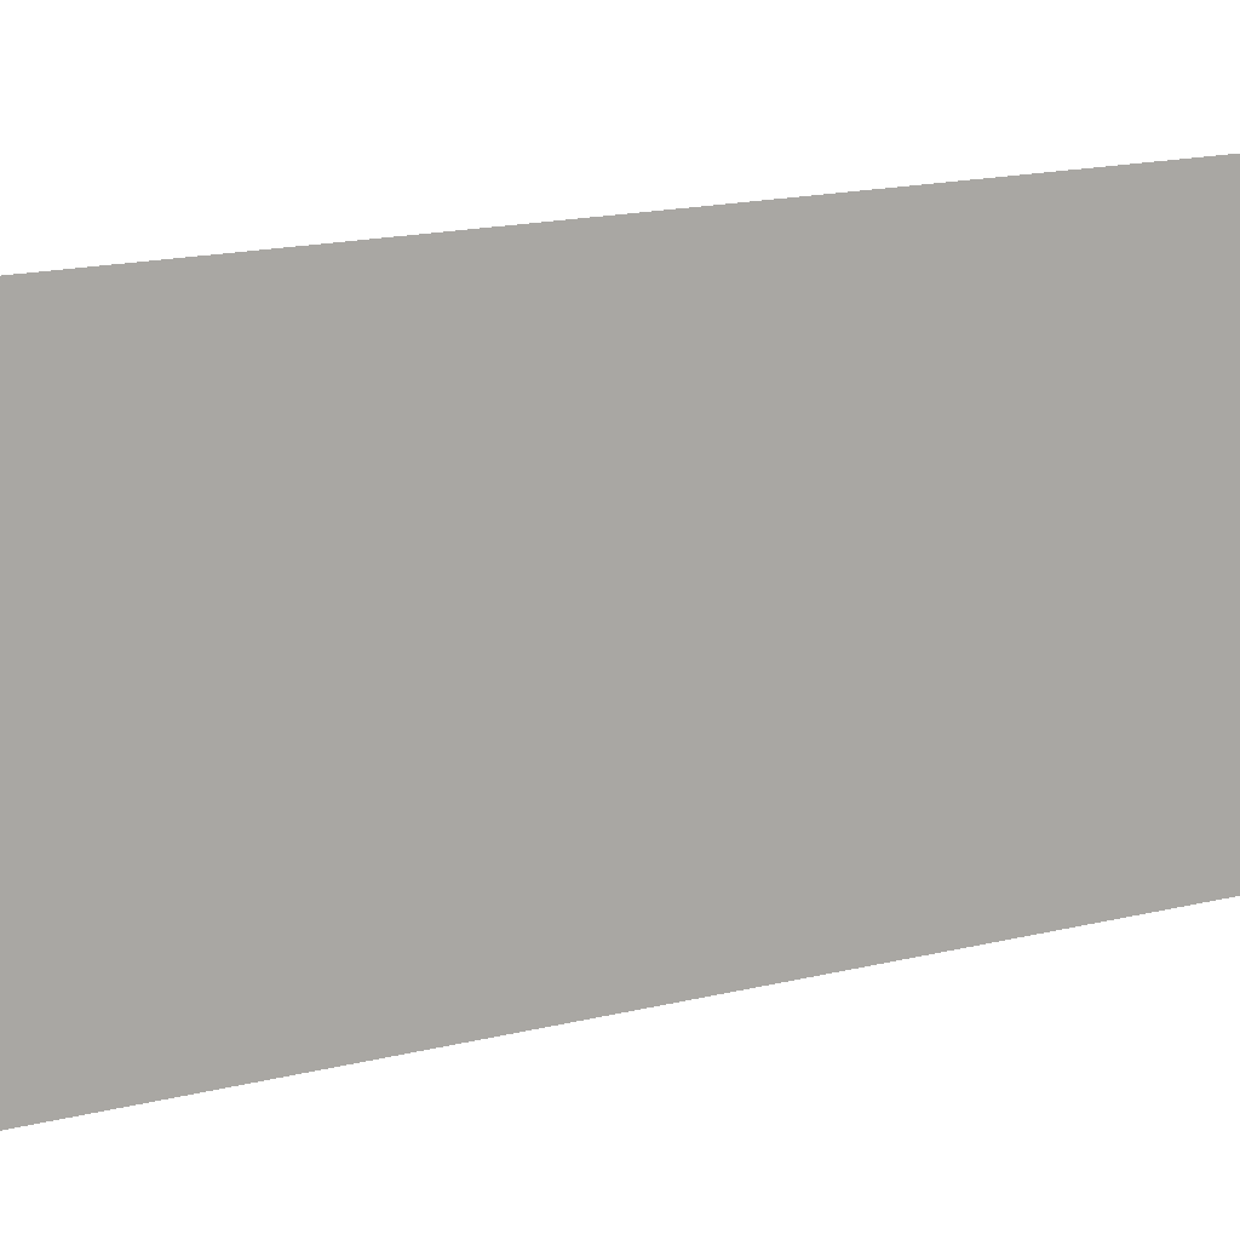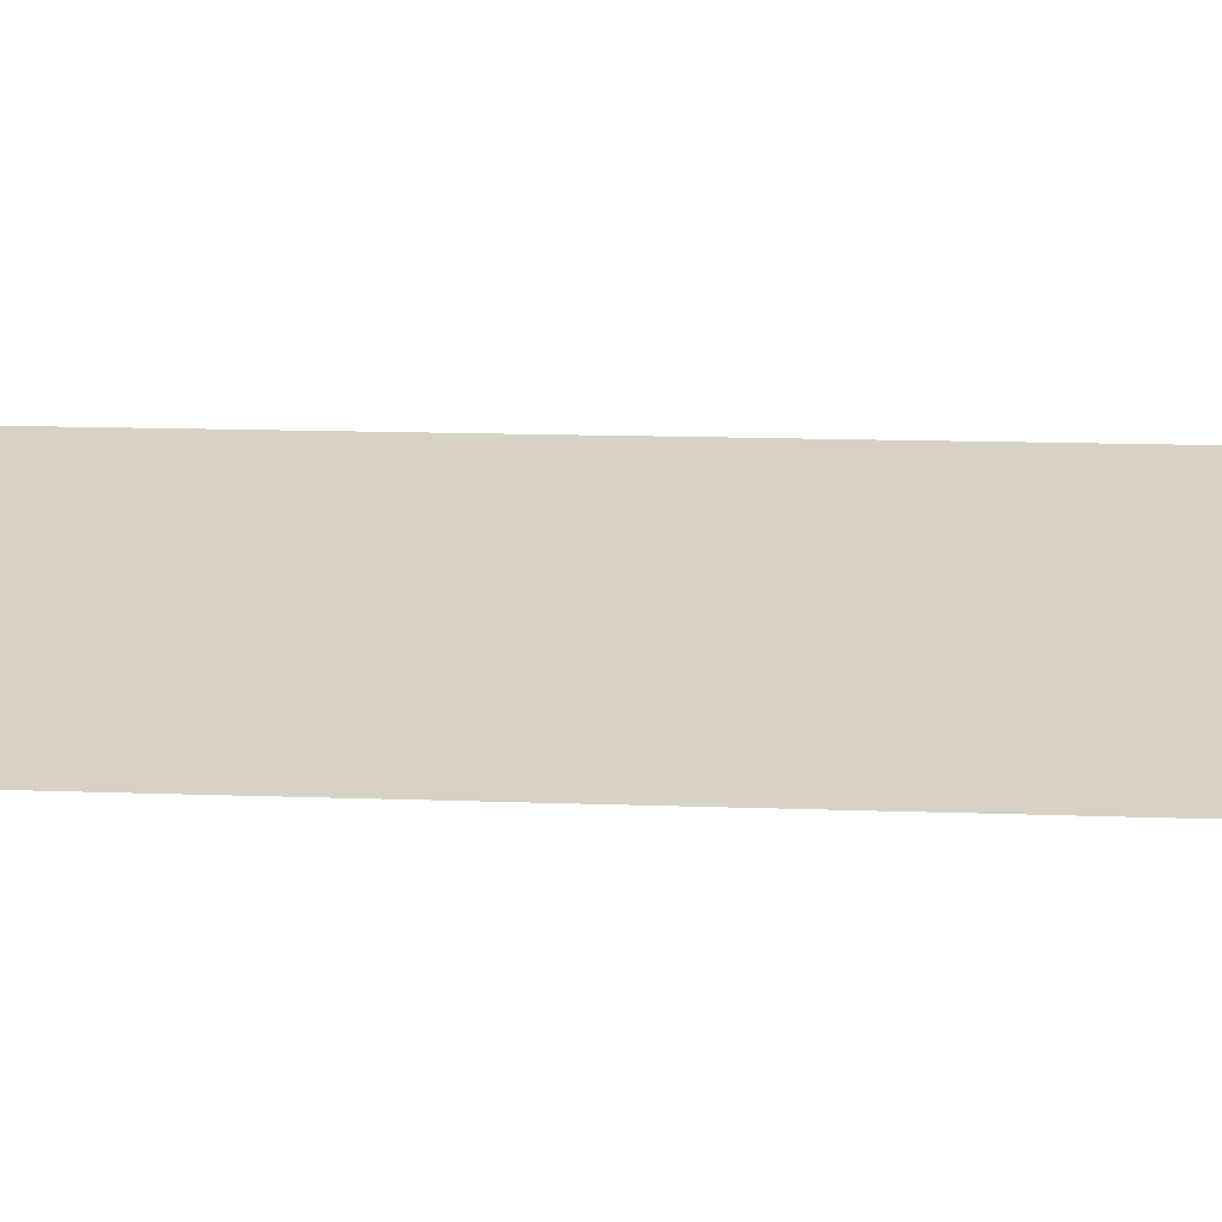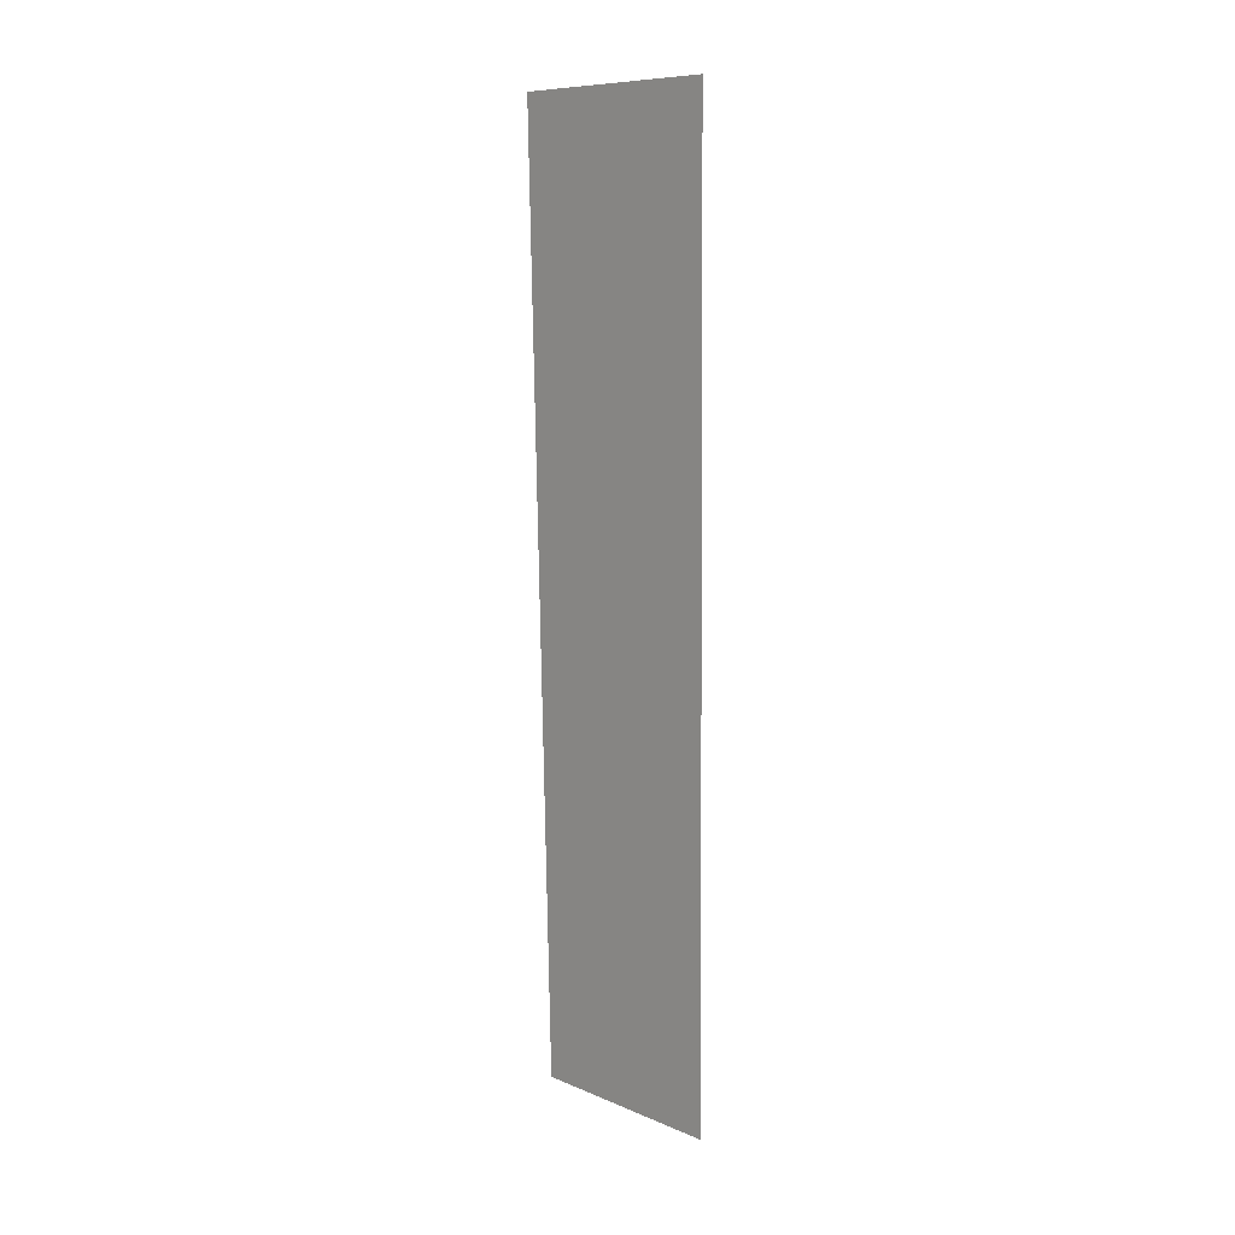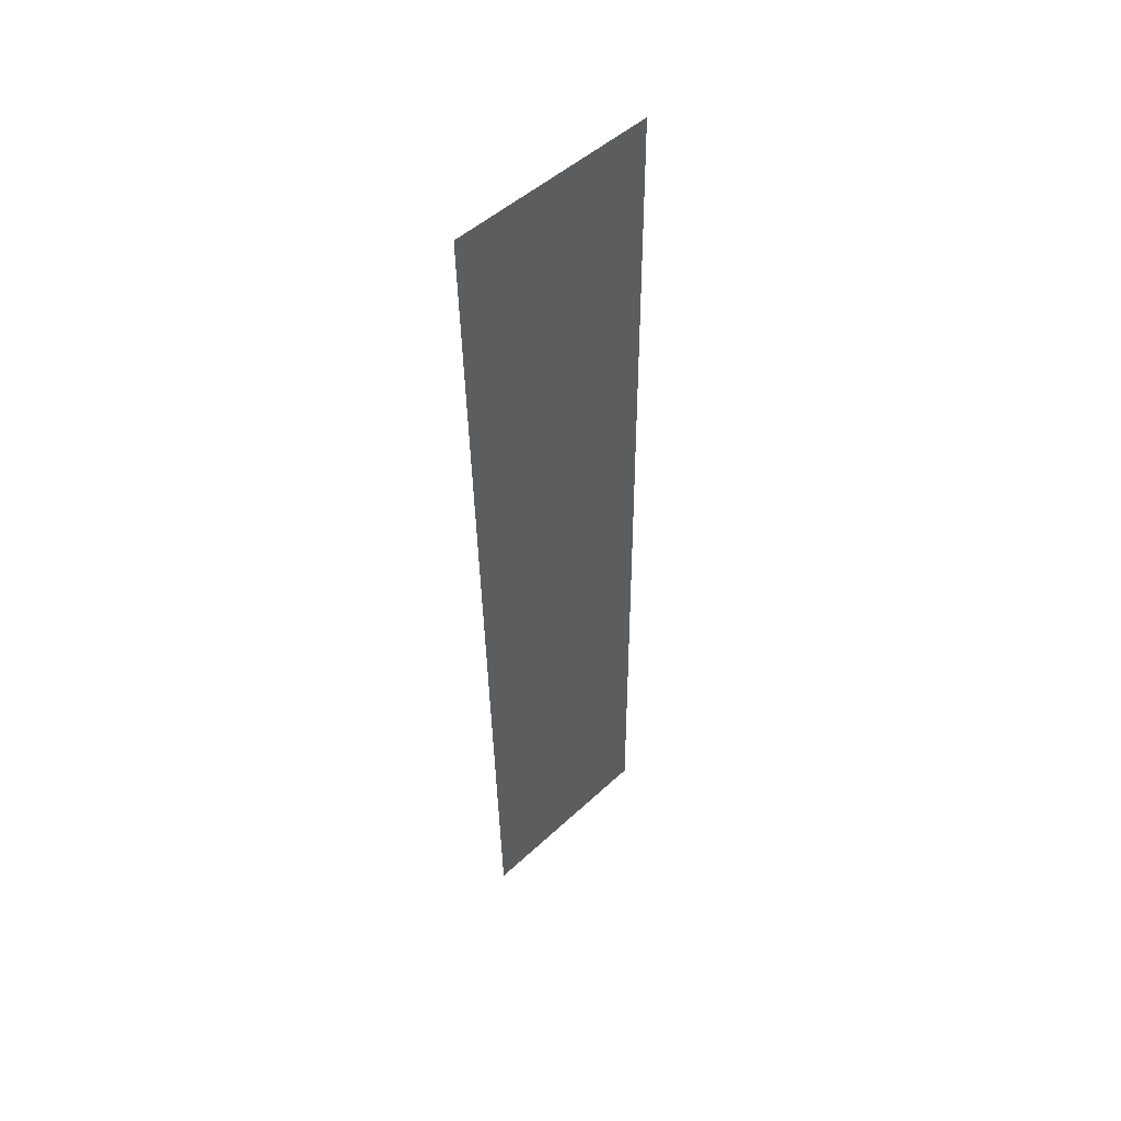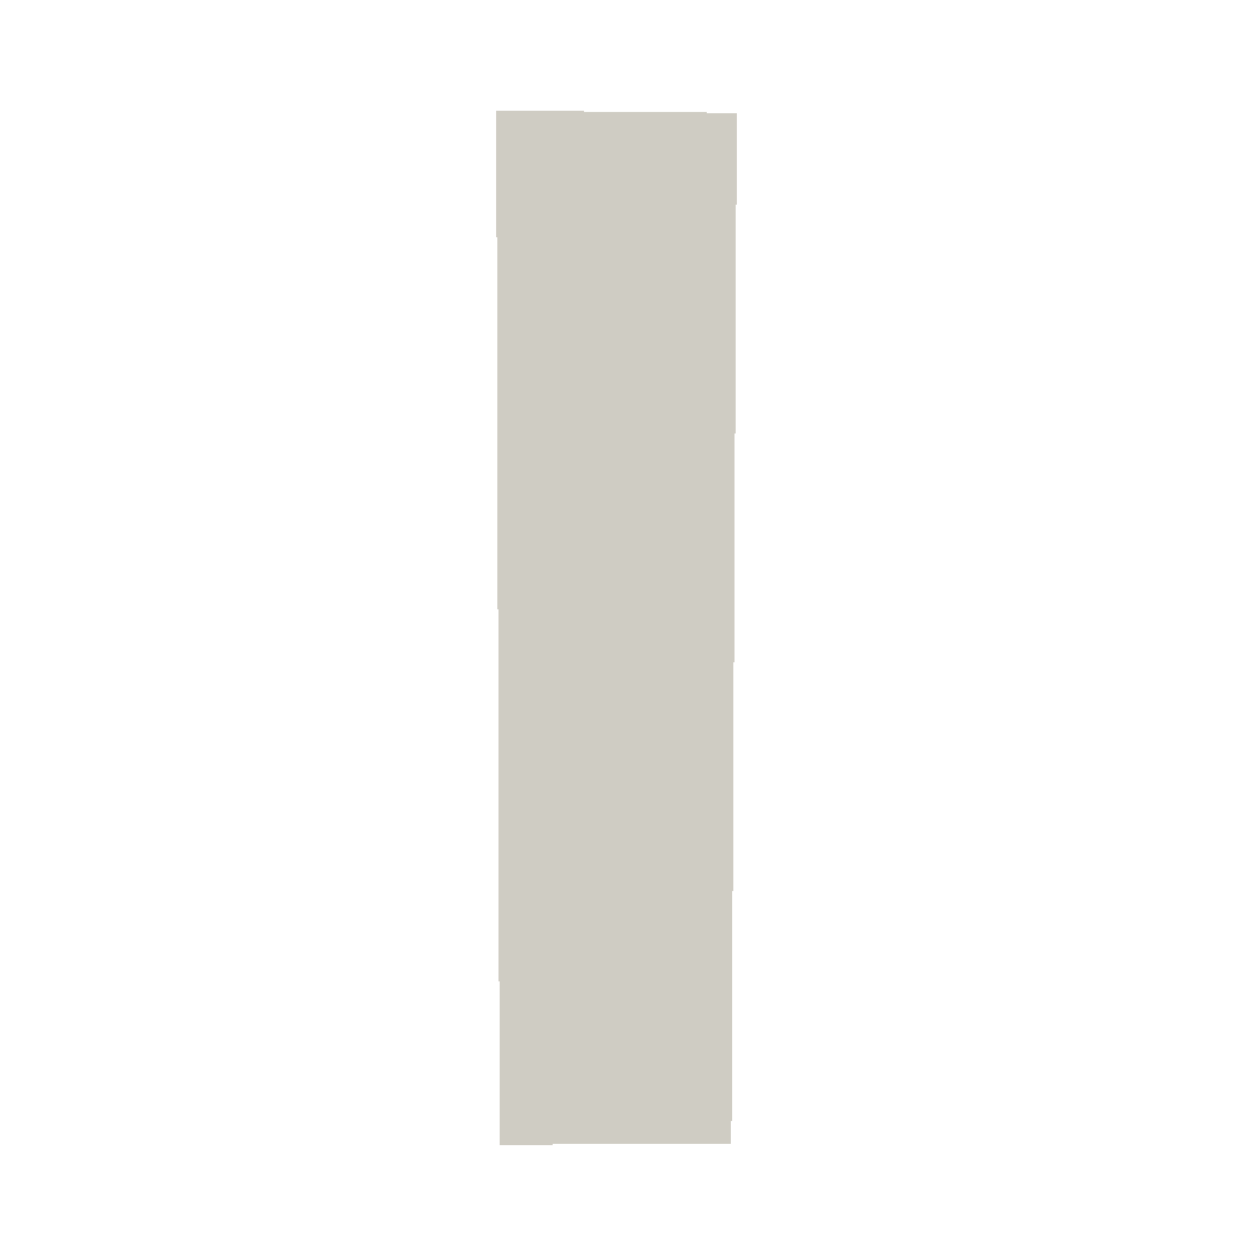
<metadata>
{"format":"obj","ext":"obj","renderer":"f3d","projection":"perspective","resolution":1024,"background":"white","views":[{"elev":13.1,"azim":56.6,"up":"+Y"},{"elev":-62.9,"azim":-92.2,"up":"+Y"},{"elev":9.3,"azim":-43.0,"up":"+Z"},{"elev":49.3,"azim":44.3,"up":"+Z"},{"elev":-6.0,"azim":-91.6,"up":"+Z"}]}
</metadata>
<code>
g I_Ray2
v -0.0003744 0.002647 0.02234
v -7.978e-06 0.002451 7.978e-06
v -7.978e-06 -0.002435 7.978e-06
v -0.0003744 -0.002655 0.02234
g I_Ray2_0
f 3 2 1
f 4 3 1

</code>
